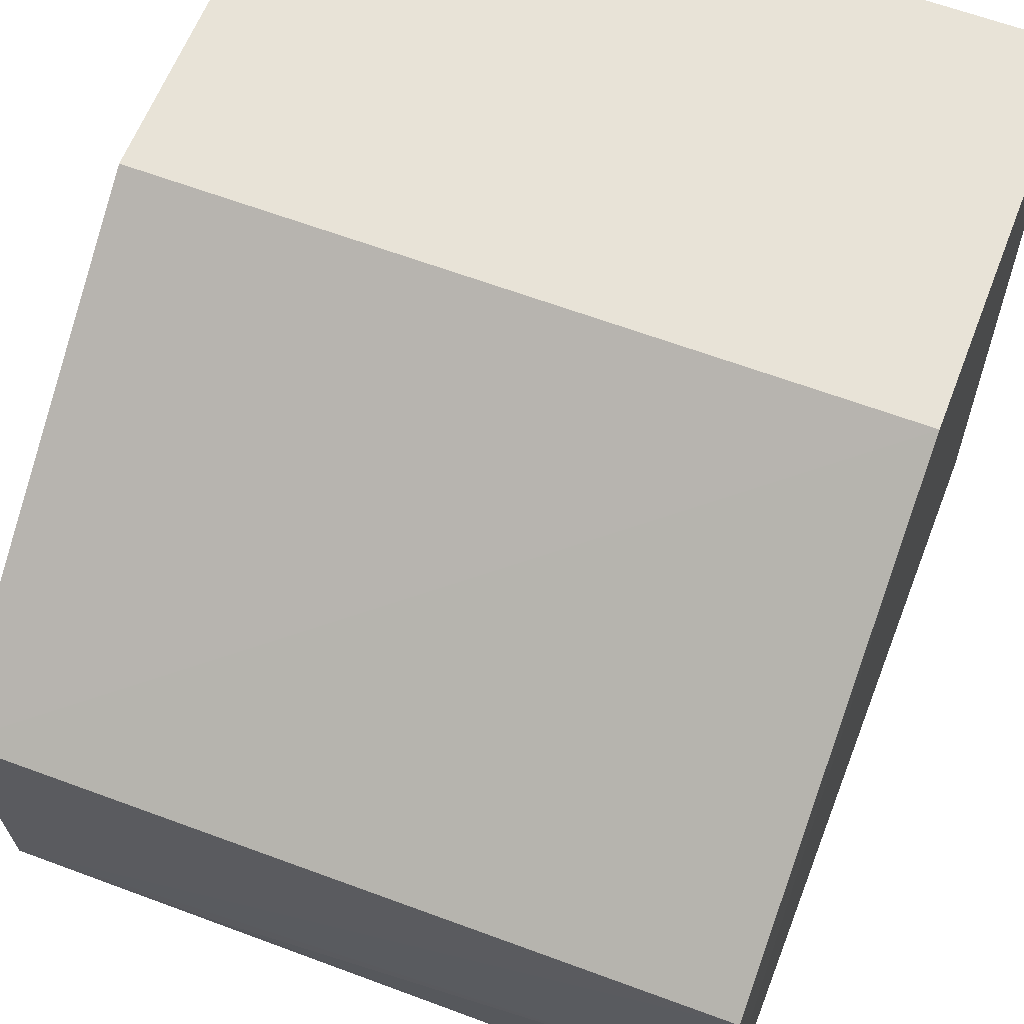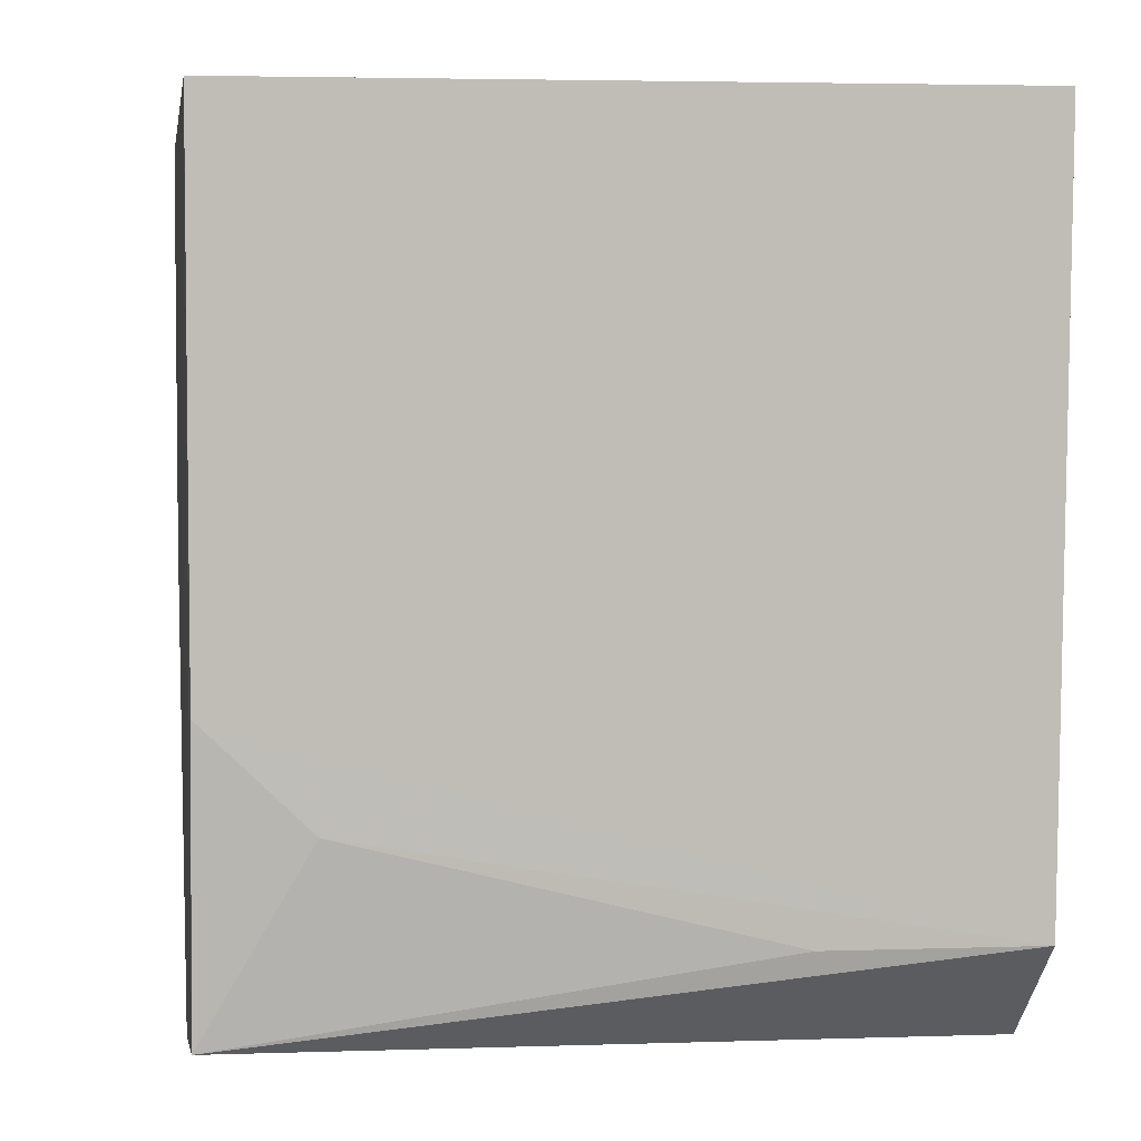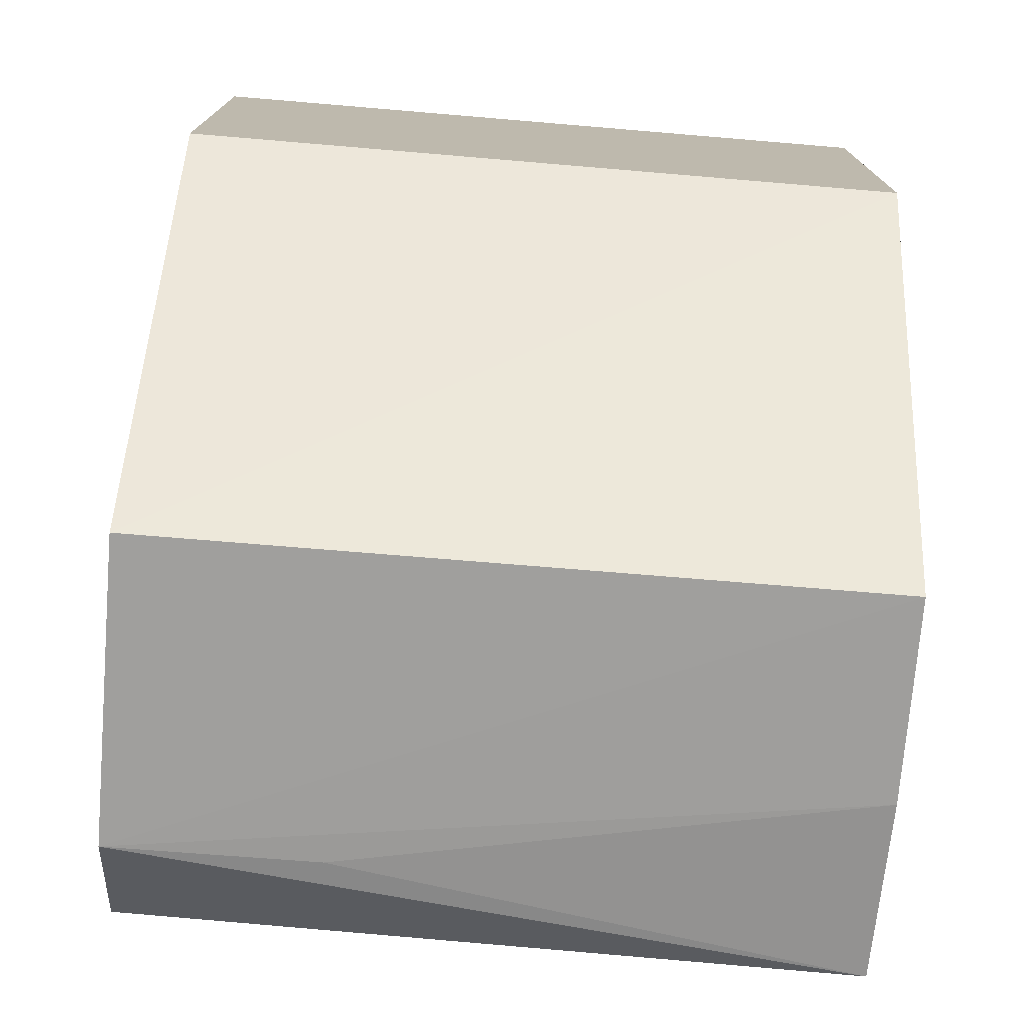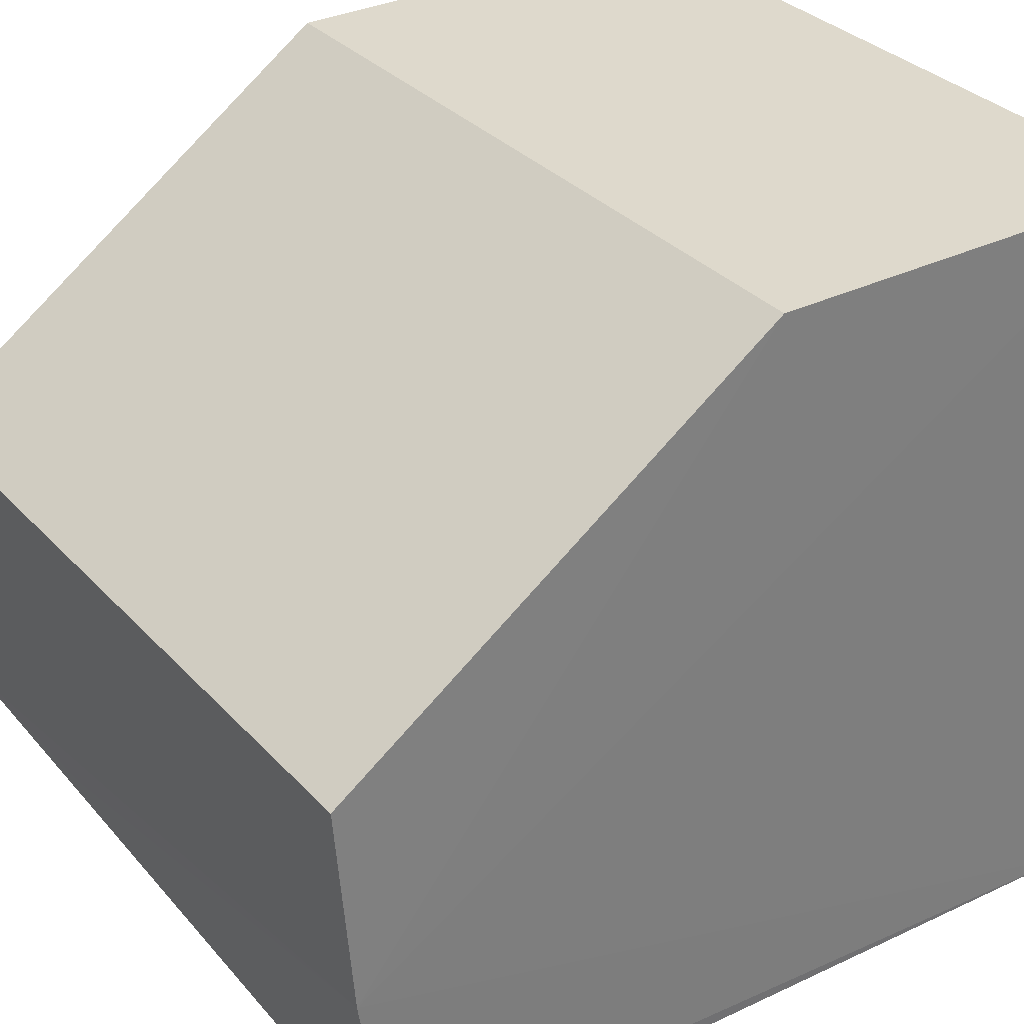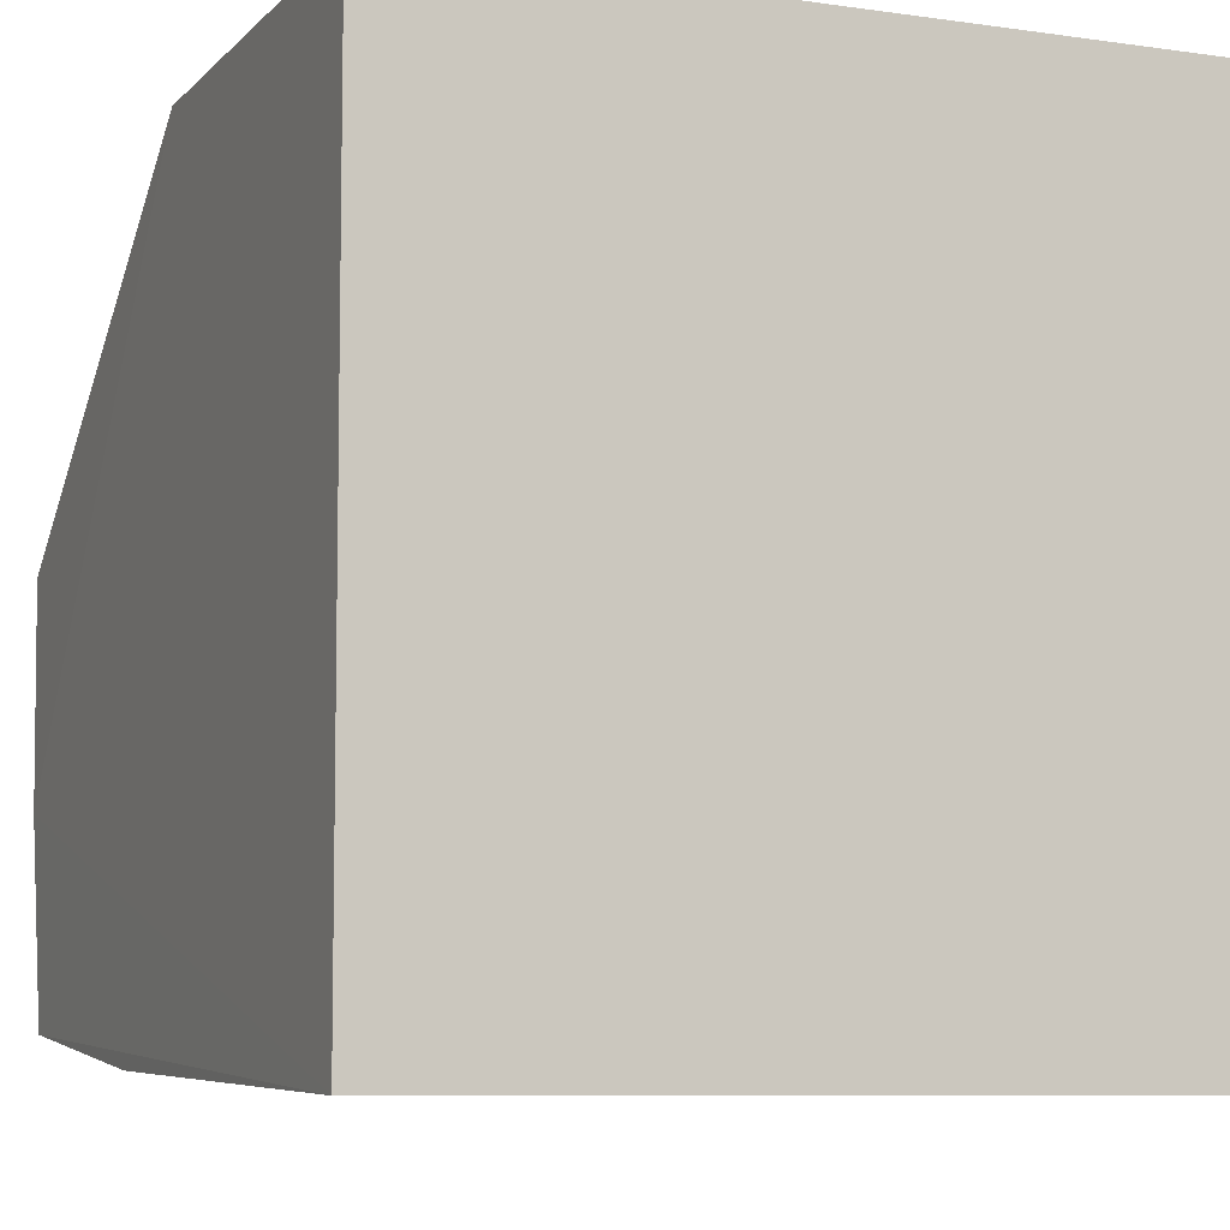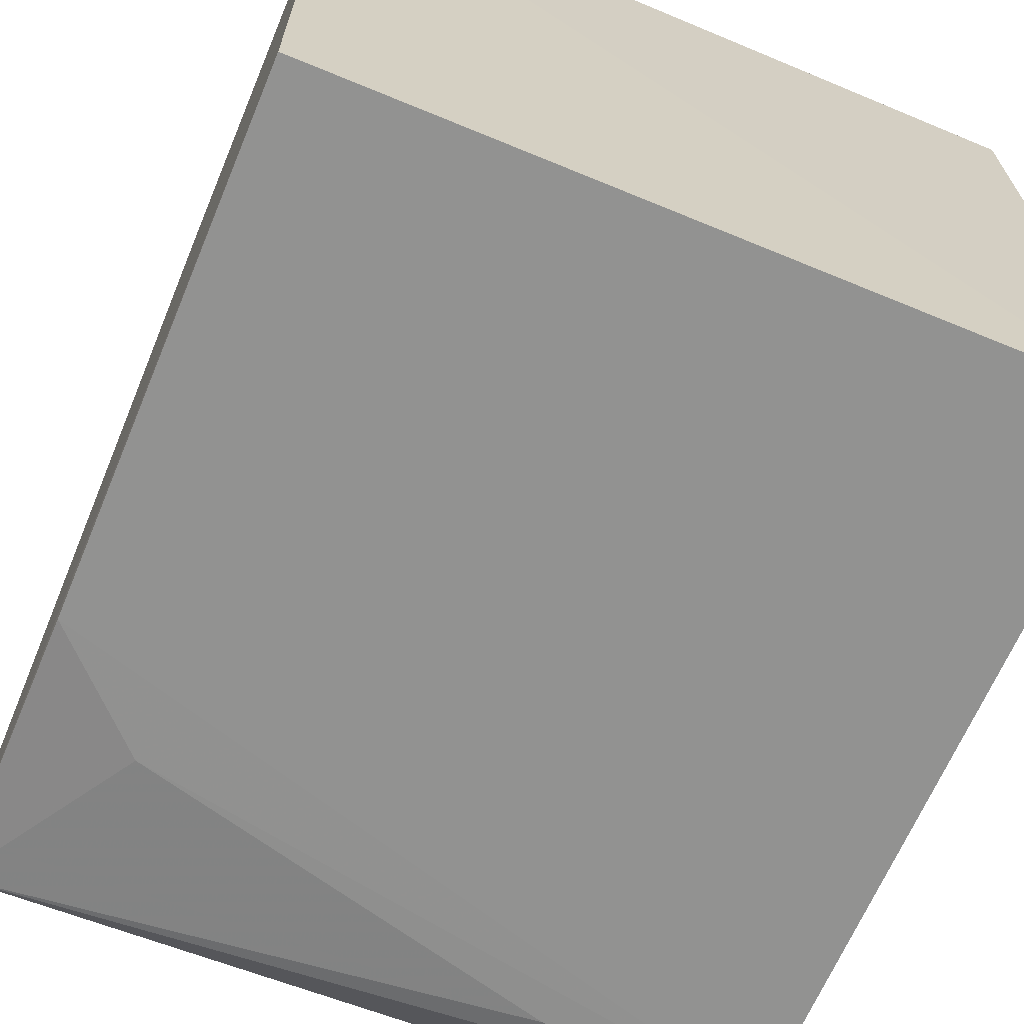
<metadata>
{"format":"obj","ext":"obj","renderer":"f3d","projection":"perspective","resolution":1024,"background":"white","views":[{"elev":61.5,"azim":21.1,"up":"+Z"},{"elev":3.7,"azim":171.3,"up":"+Y"},{"elev":-75.2,"azim":-4.8,"up":"+Y"},{"elev":32.0,"azim":55.6,"up":"+Z"},{"elev":-7.2,"azim":157.2,"up":"+Z"},{"elev":-67.2,"azim":157.3,"up":"+Z"}]}
</metadata>
<code>
v 0.002837 0.009369 0.03798
v 0.002773 -0.03163 0.02306
v 0.002765 0.009152 0.002242
v -0.03288 0.009333 0.001999
v -0.0326 -0.01088 0.03798
v 0.00278 -0.02948 0.00401
v 0.002837 -0.01088 0.03798
v -0.0326 0.009369 0.03798
v -0.03267 -0.02589 0.002674
v 0.002868 -0.03088 0.01309
v -0.03265 -0.03185 0.02305
v 0.002718 -0.01581 0.002713
v -0.03268 -0.03087 0.008089
v -0.002294 -0.02065 0.002788
v -0.02255 -0.03073 0.008102
v -0.02251 -0.02582 0.002781
f 1 3 4
f 7 1 5
f 8 5 1
f 8 1 4
f 8 4 5
f 10 6 3
f 10 3 1
f 10 1 7
f 10 7 2
f 11 7 5
f 11 2 7
f 11 5 4
f 12 3 6
f 12 9 4
f 12 4 3
f 13 11 4
f 13 4 9
f 13 9 6
f 13 10 2
f 13 2 11
f 14 12 6
f 14 9 12
f 15 13 6
f 15 6 10
f 15 10 13
f 16 14 6
f 16 6 9
f 16 9 14

</code>
